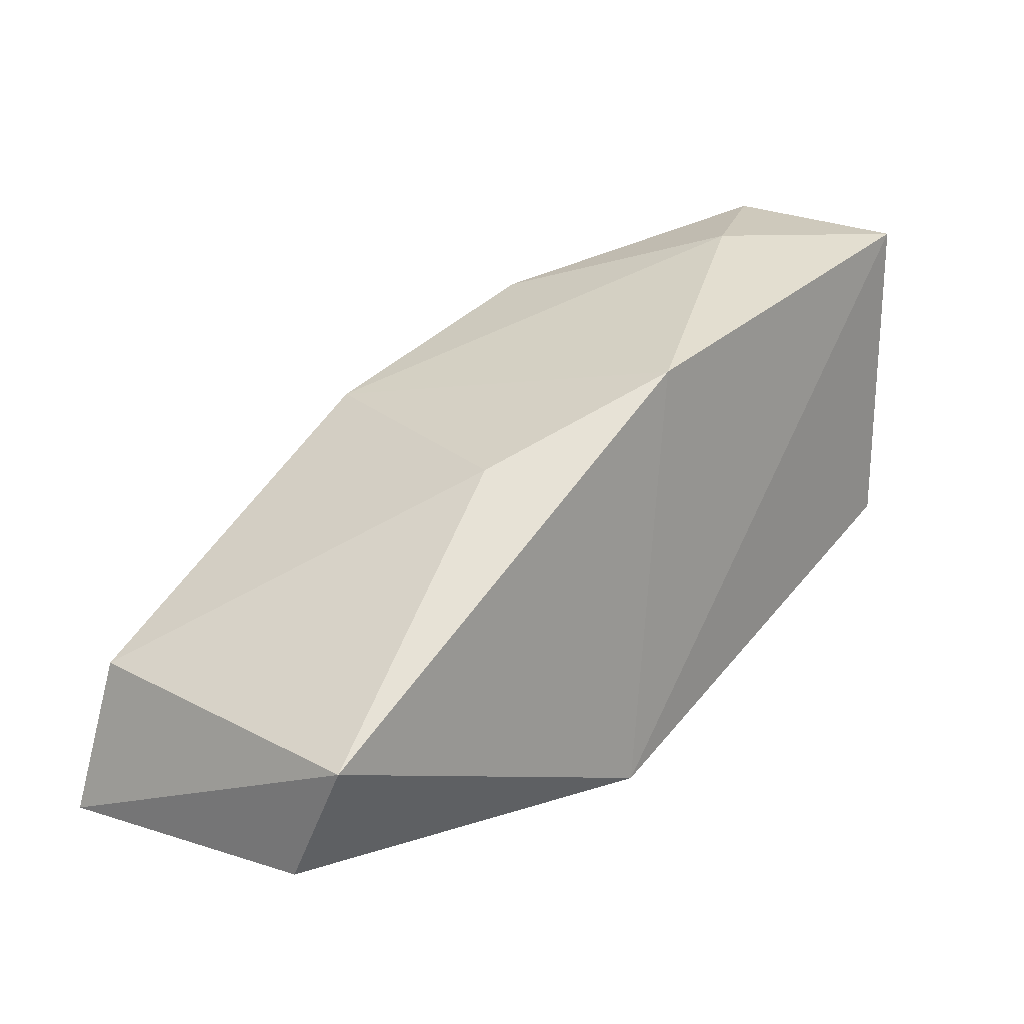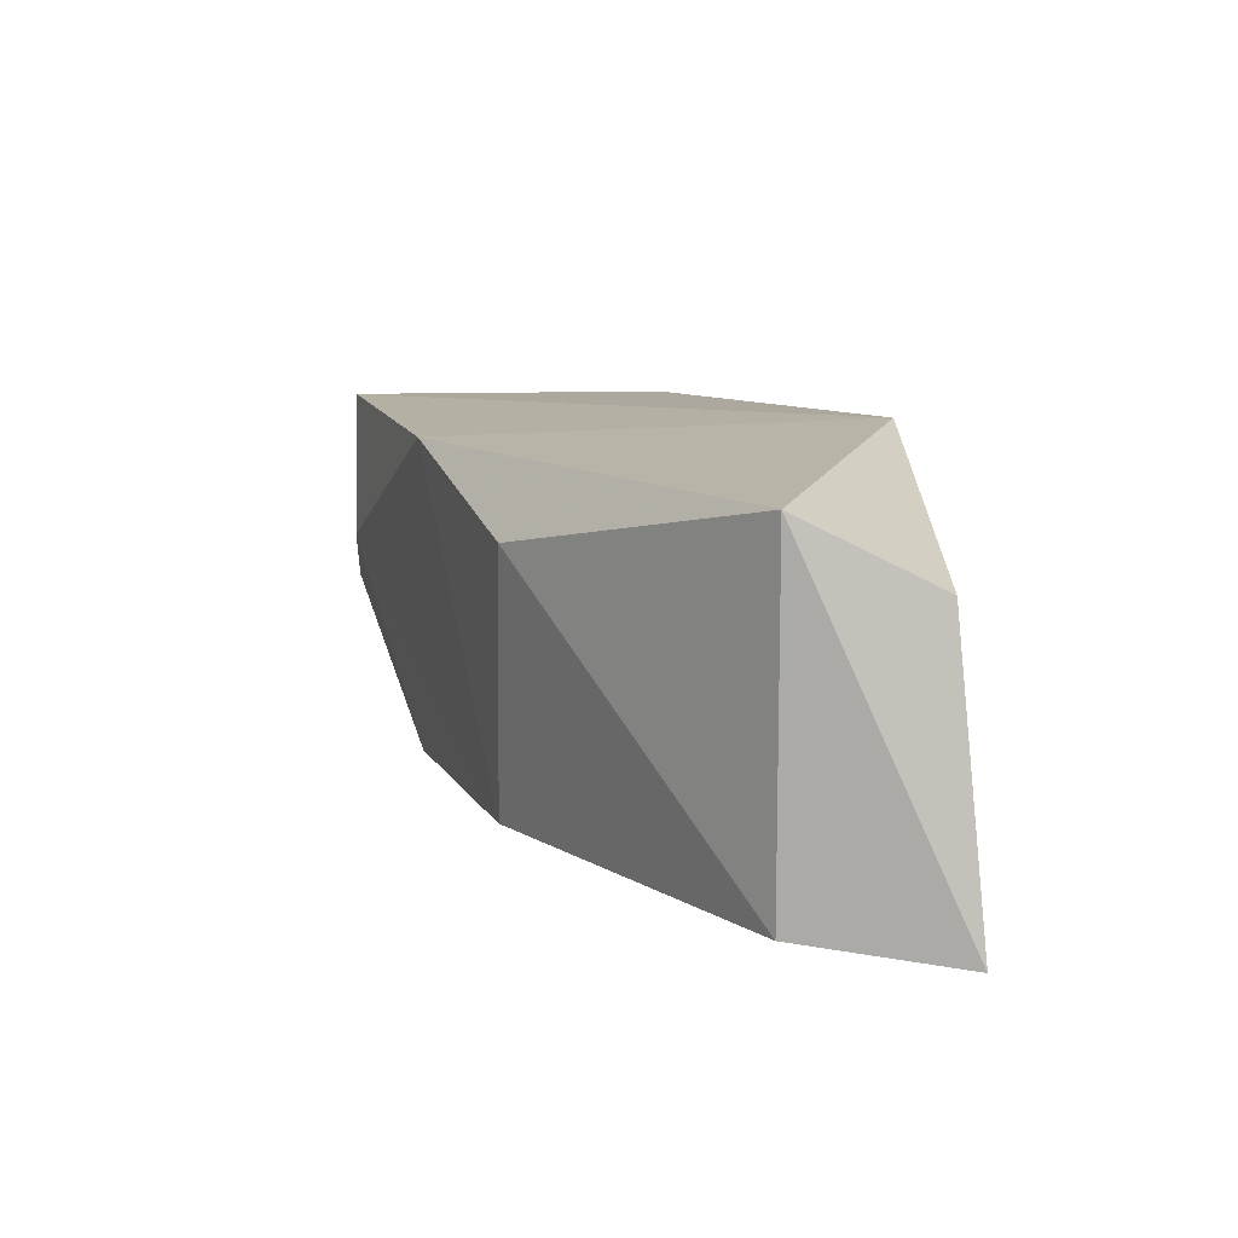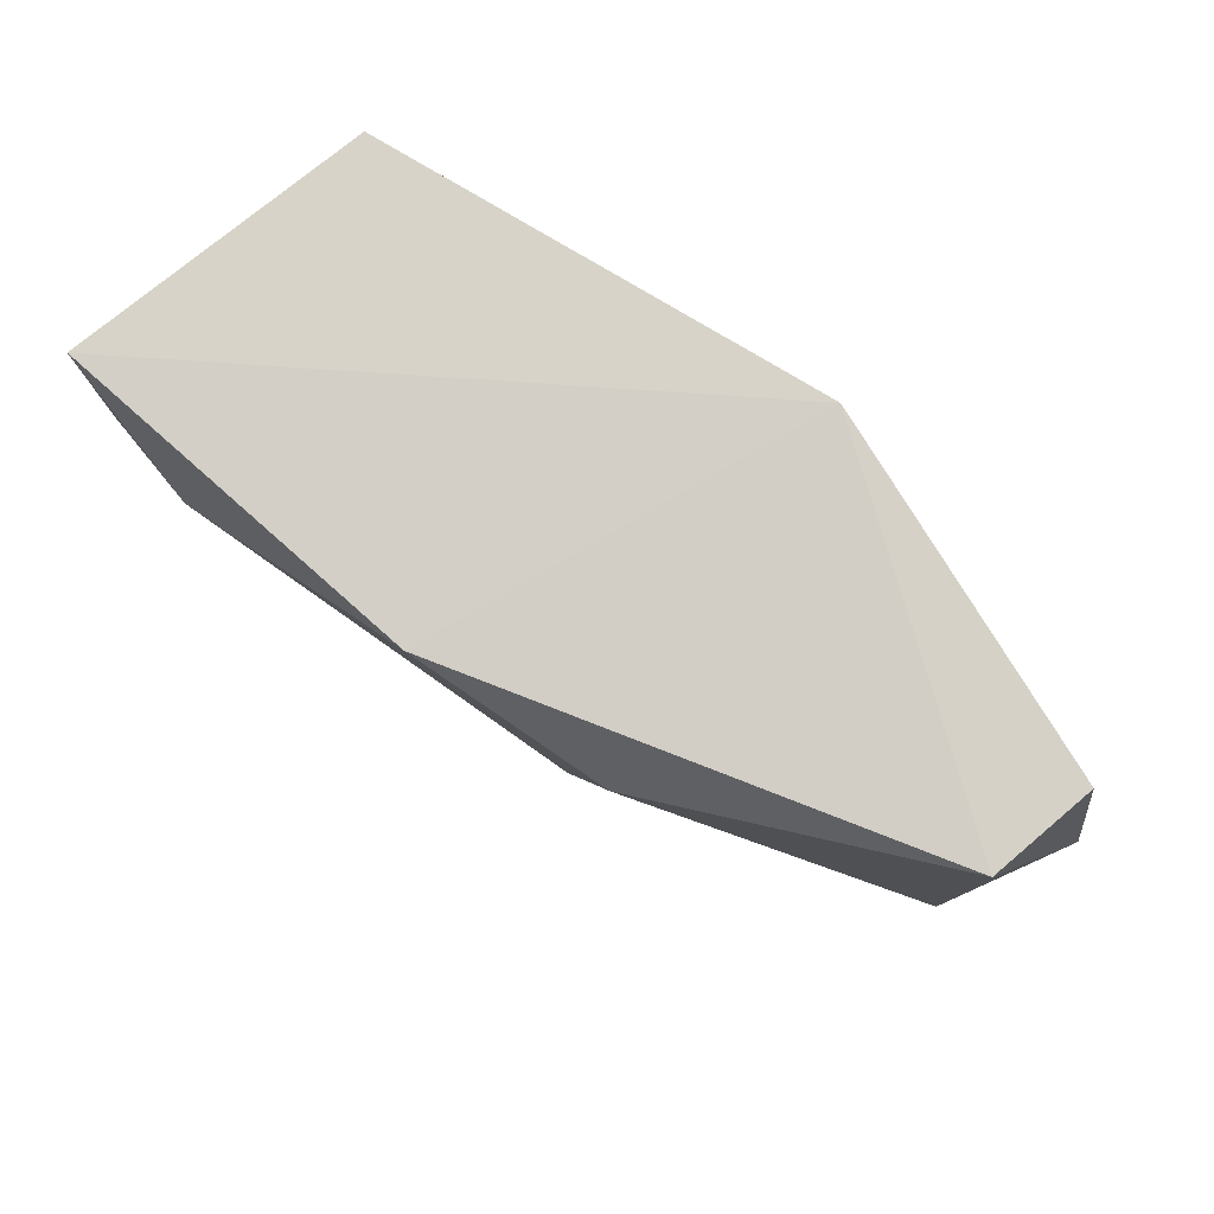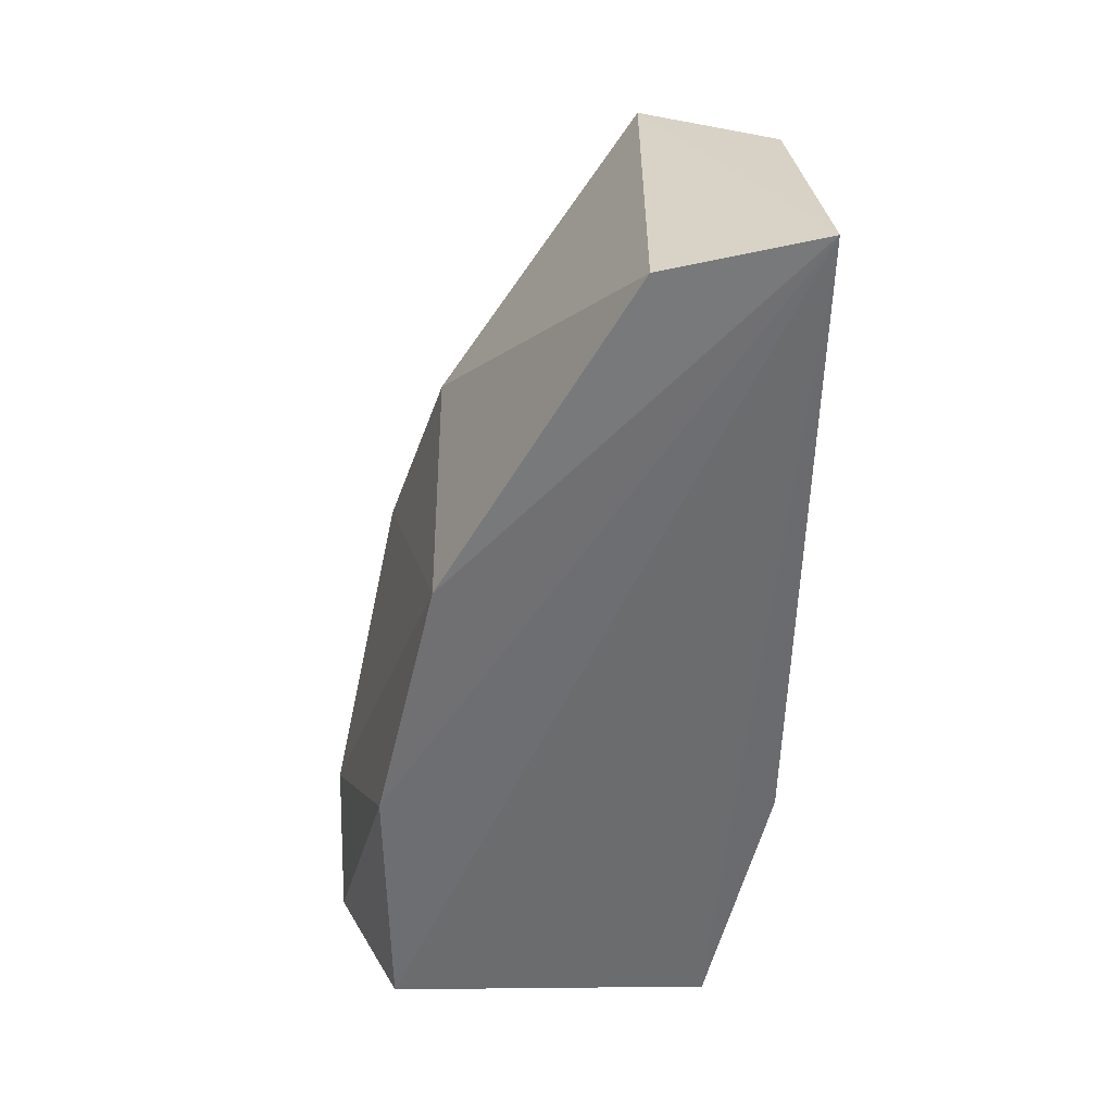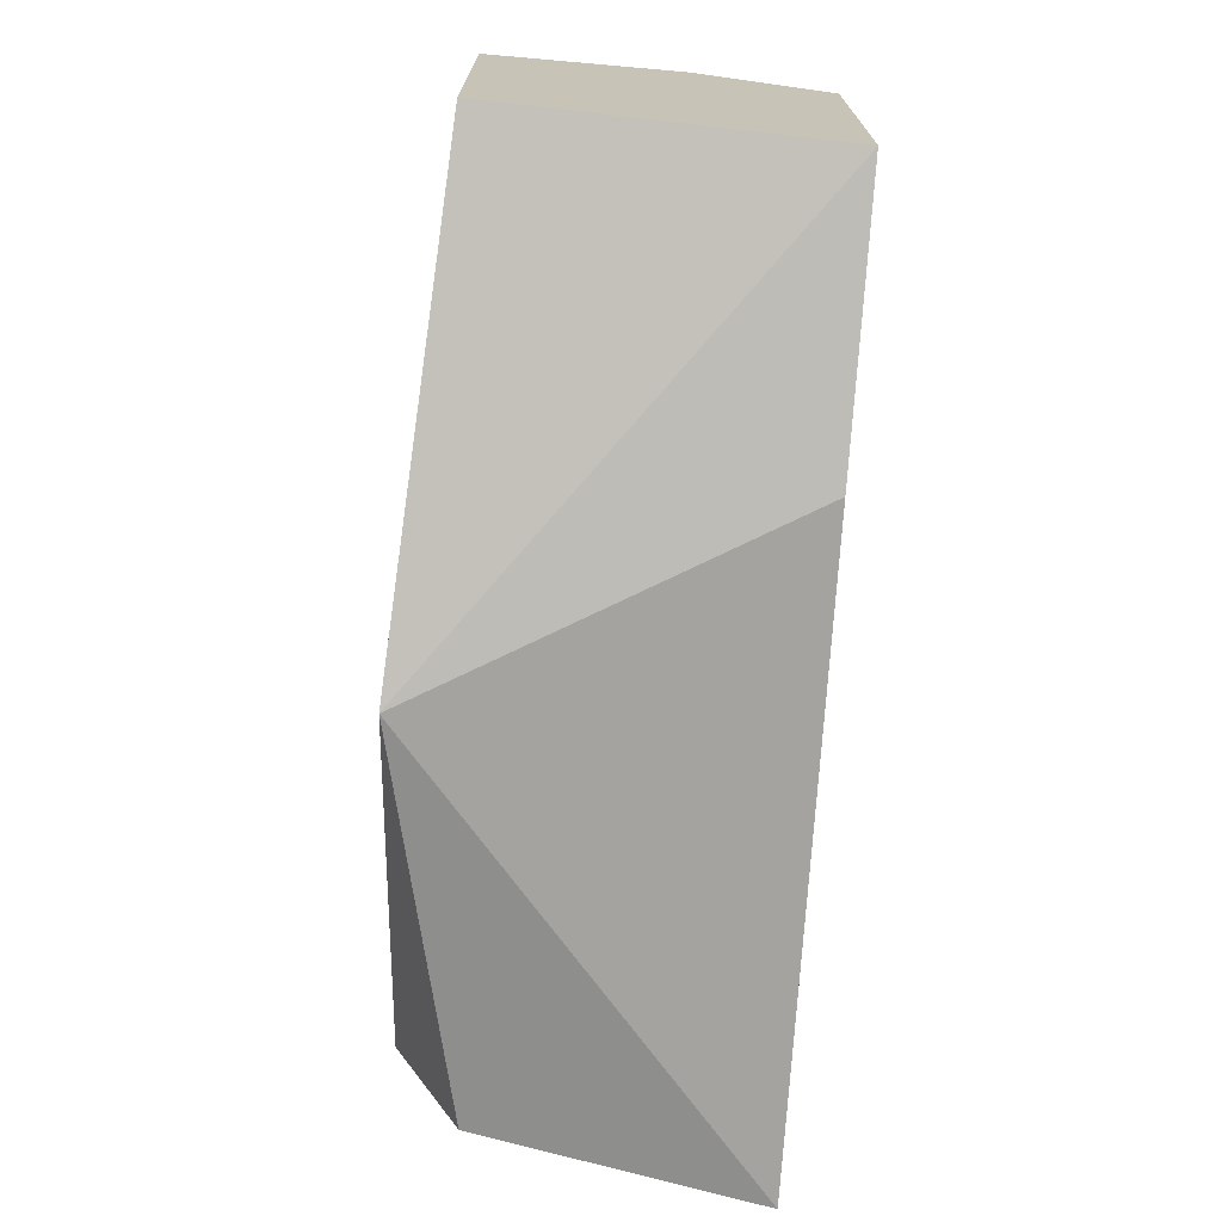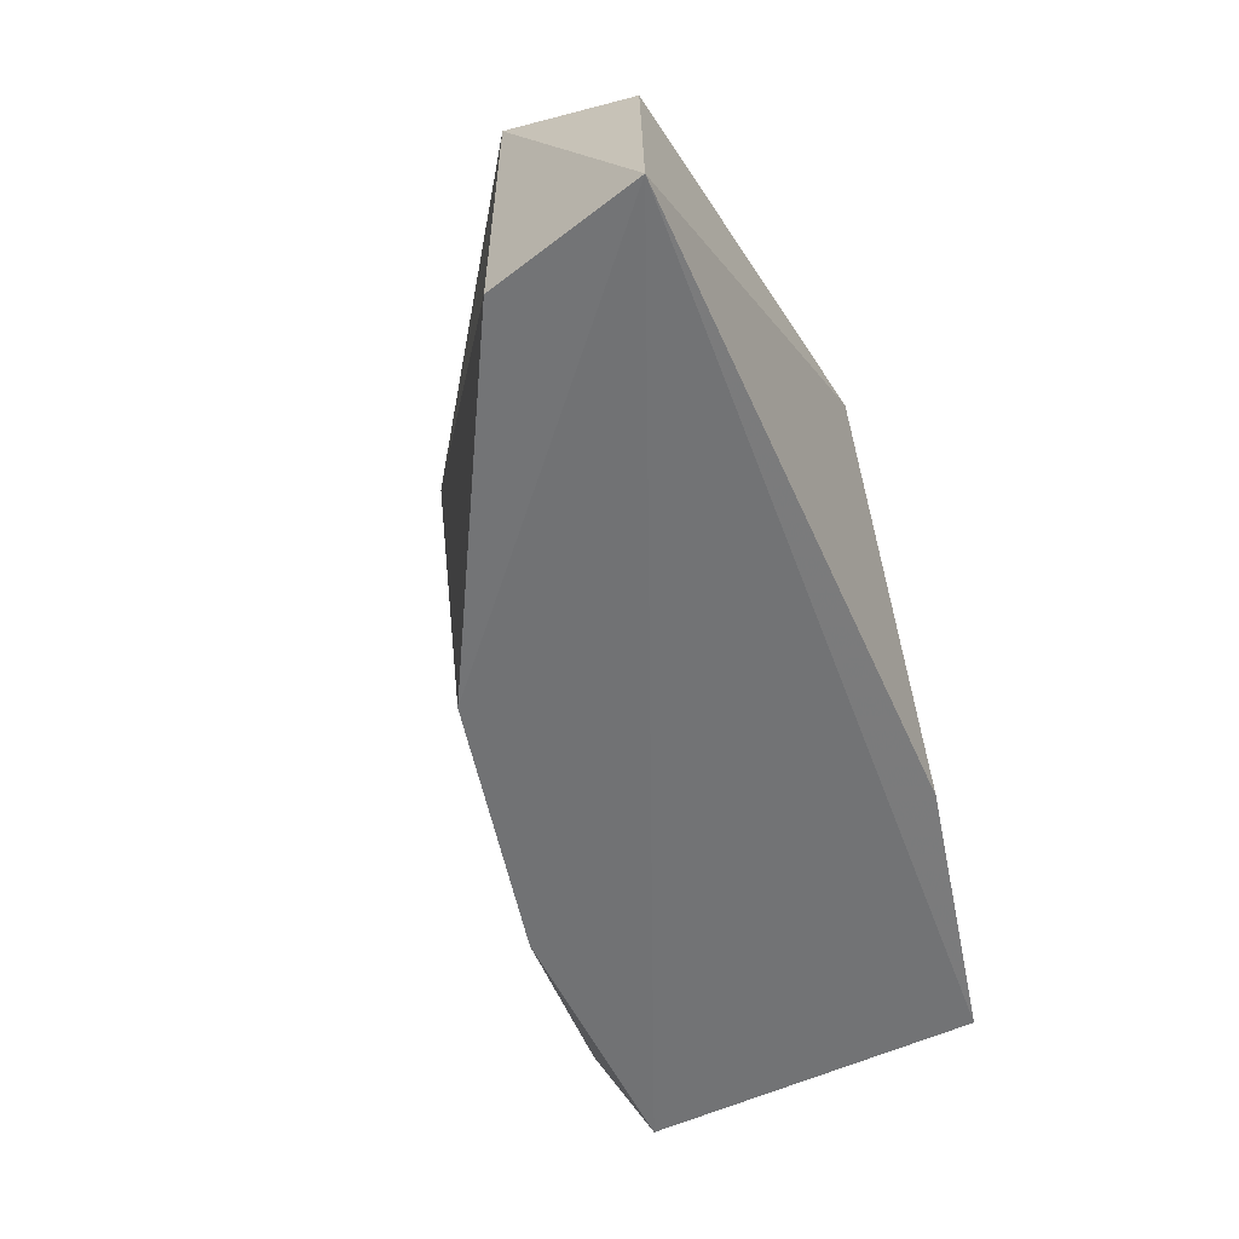
<metadata>
{"format":"obj","ext":"obj","renderer":"f3d","projection":"perspective","resolution":1024,"background":"white","views":[{"elev":22.3,"azim":132.2,"up":"+Z"},{"elev":11.4,"azim":85.1,"up":"+Y"},{"elev":78.2,"azim":51.0,"up":"+Y"},{"elev":-54.6,"azim":90.8,"up":"+Y"},{"elev":-70.8,"azim":-95.0,"up":"+Z"},{"elev":-56.6,"azim":115.8,"up":"+Y"}]}
</metadata>
<code>
v 0.0428 0.07917 0.293
v 0.02141 0.0257 0.2288
v -0.02138 0.0257 0.2395
v 0.05415 0.08267 0.2239
v 0.1176 0.0257 0.2502
v -0.02138 0.04709 0.3037
v -0.02138 0.07917 0.2502
v 0.1176 0.07917 0.2502
v 0.1242 0.02317 0.2253
v 0.02141 0.0257 0.293
v -0.02138 0.07917 0.3037
v 0.07484 0.06847 0.2823
v 0.1176 0.06847 0.2288
v -0.02138 0.0257 0.293
v 0.06415 0.0257 0.2823
v 1.6e-05 0.05778 0.3037
f 10 15 16
f 2 3 4
f 4 3 7
f 3 6 7
f 4 1 8
f 8 5 9
f 3 2 9
f 2 4 9
f 1 4 11
f 4 7 11
f 7 6 11
f 8 1 12
f 5 8 12
f 4 8 13
f 8 9 13
f 9 4 13
f 6 3 14
f 3 9 14
f 10 6 14
f 9 10 14
f 9 5 15
f 10 9 15
f 12 1 15
f 5 12 15
f 6 10 16
f 1 11 16
f 11 6 16
f 15 1 16

</code>
